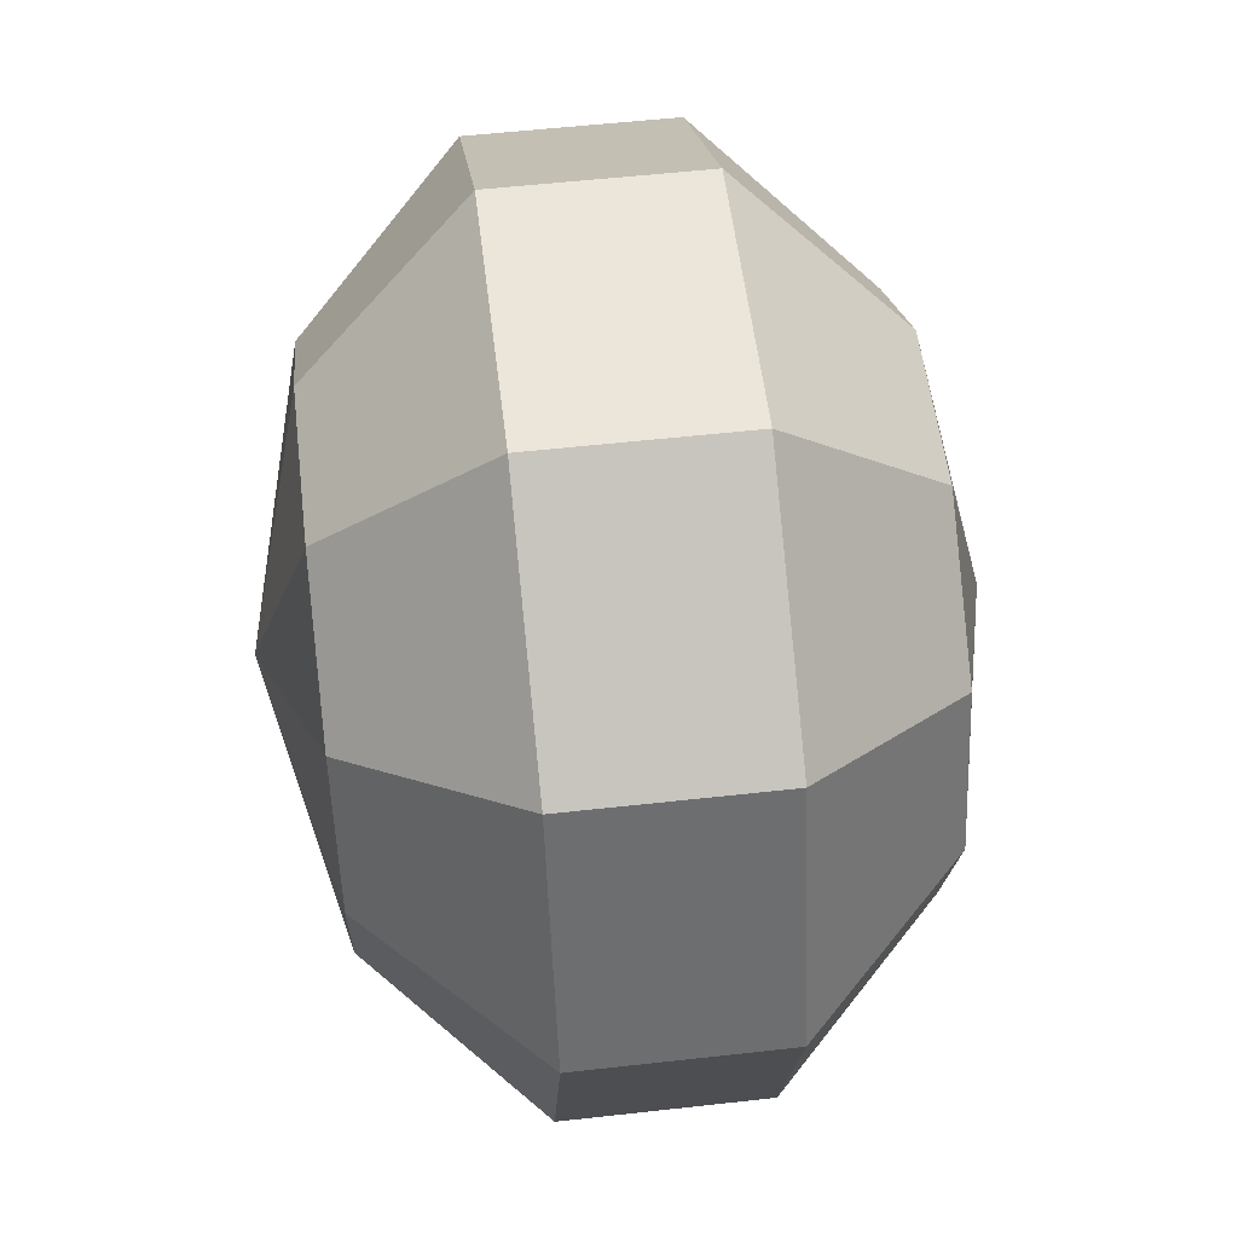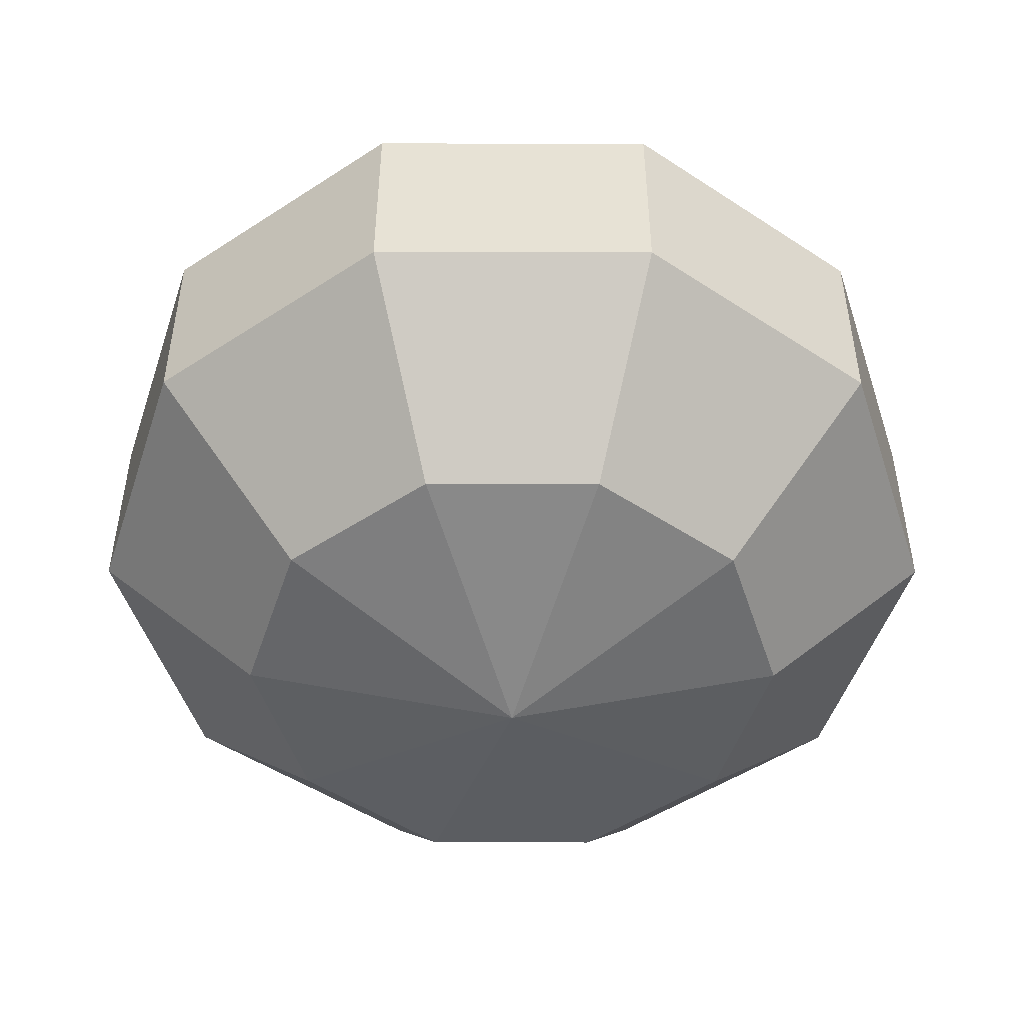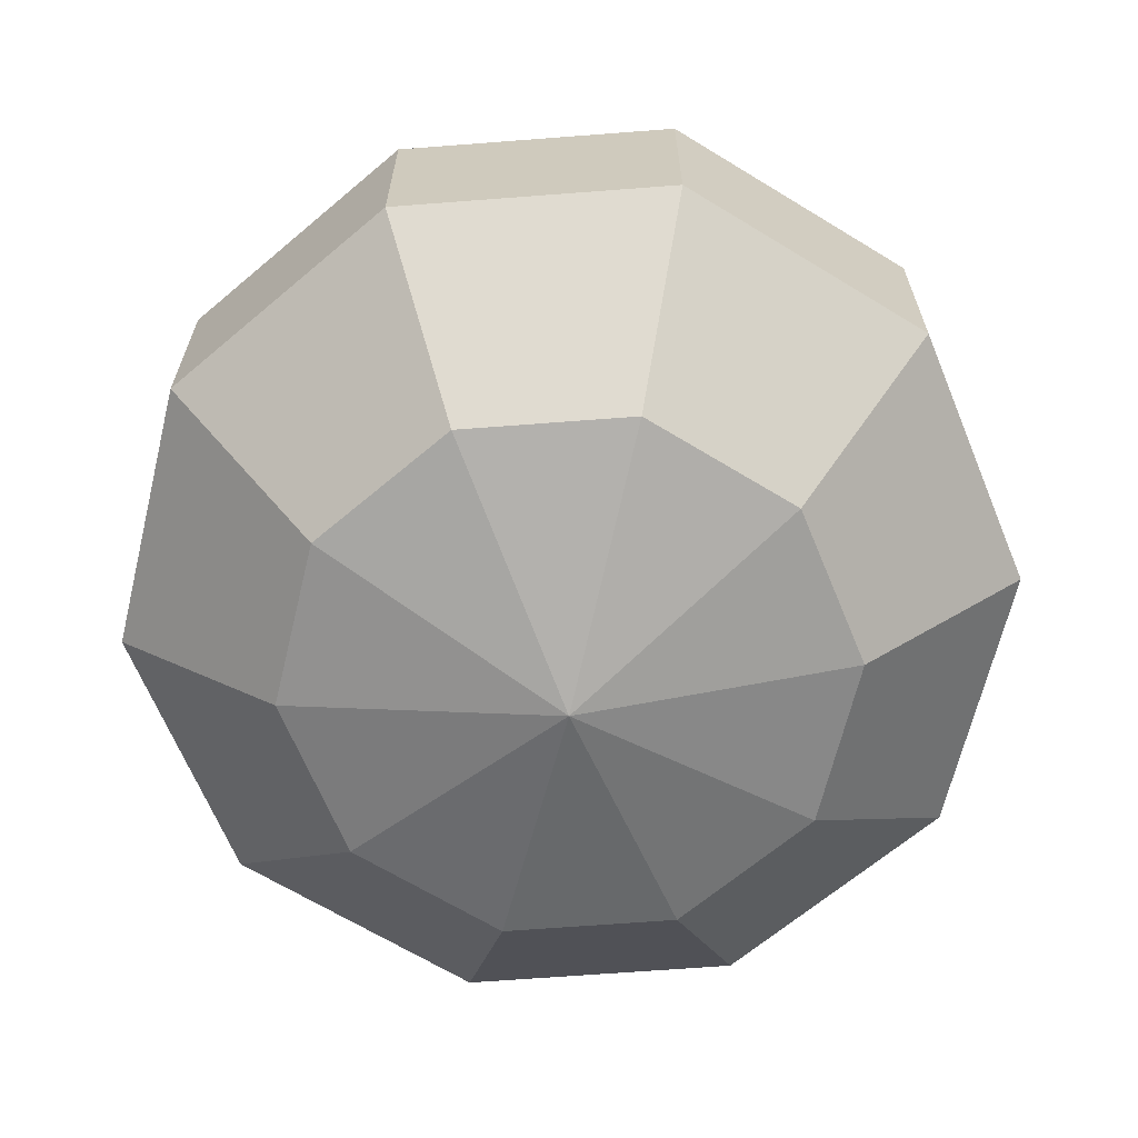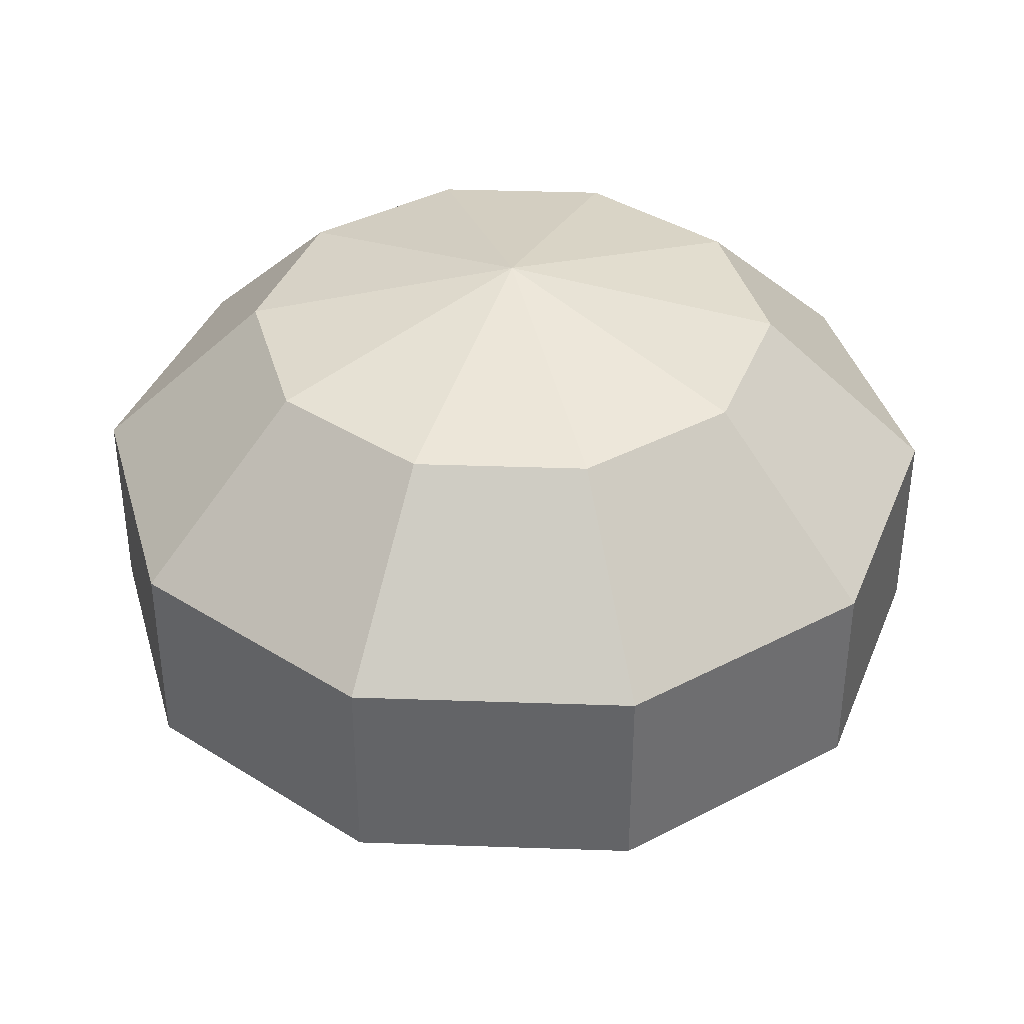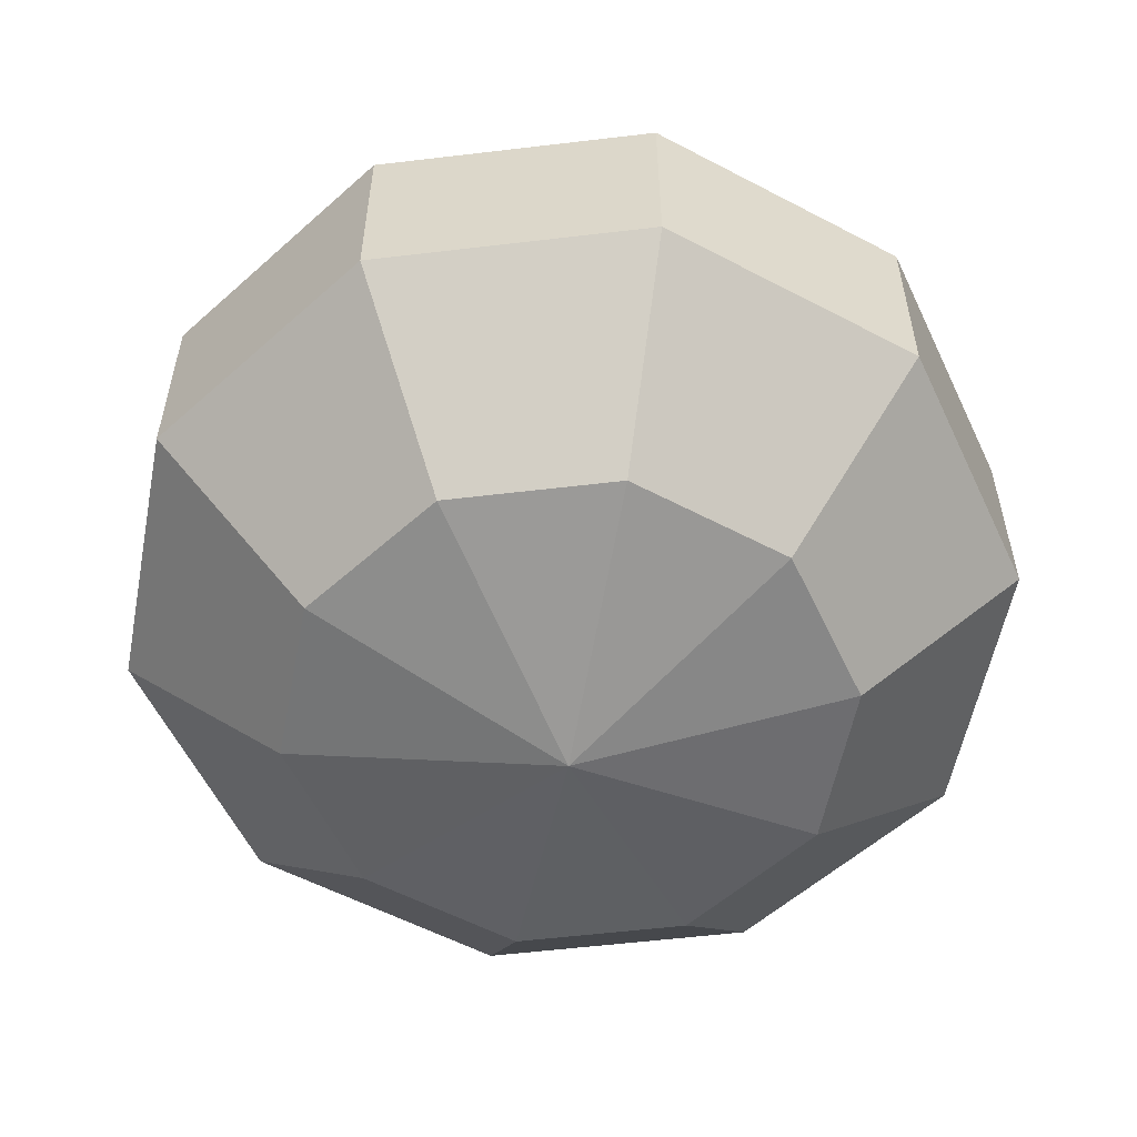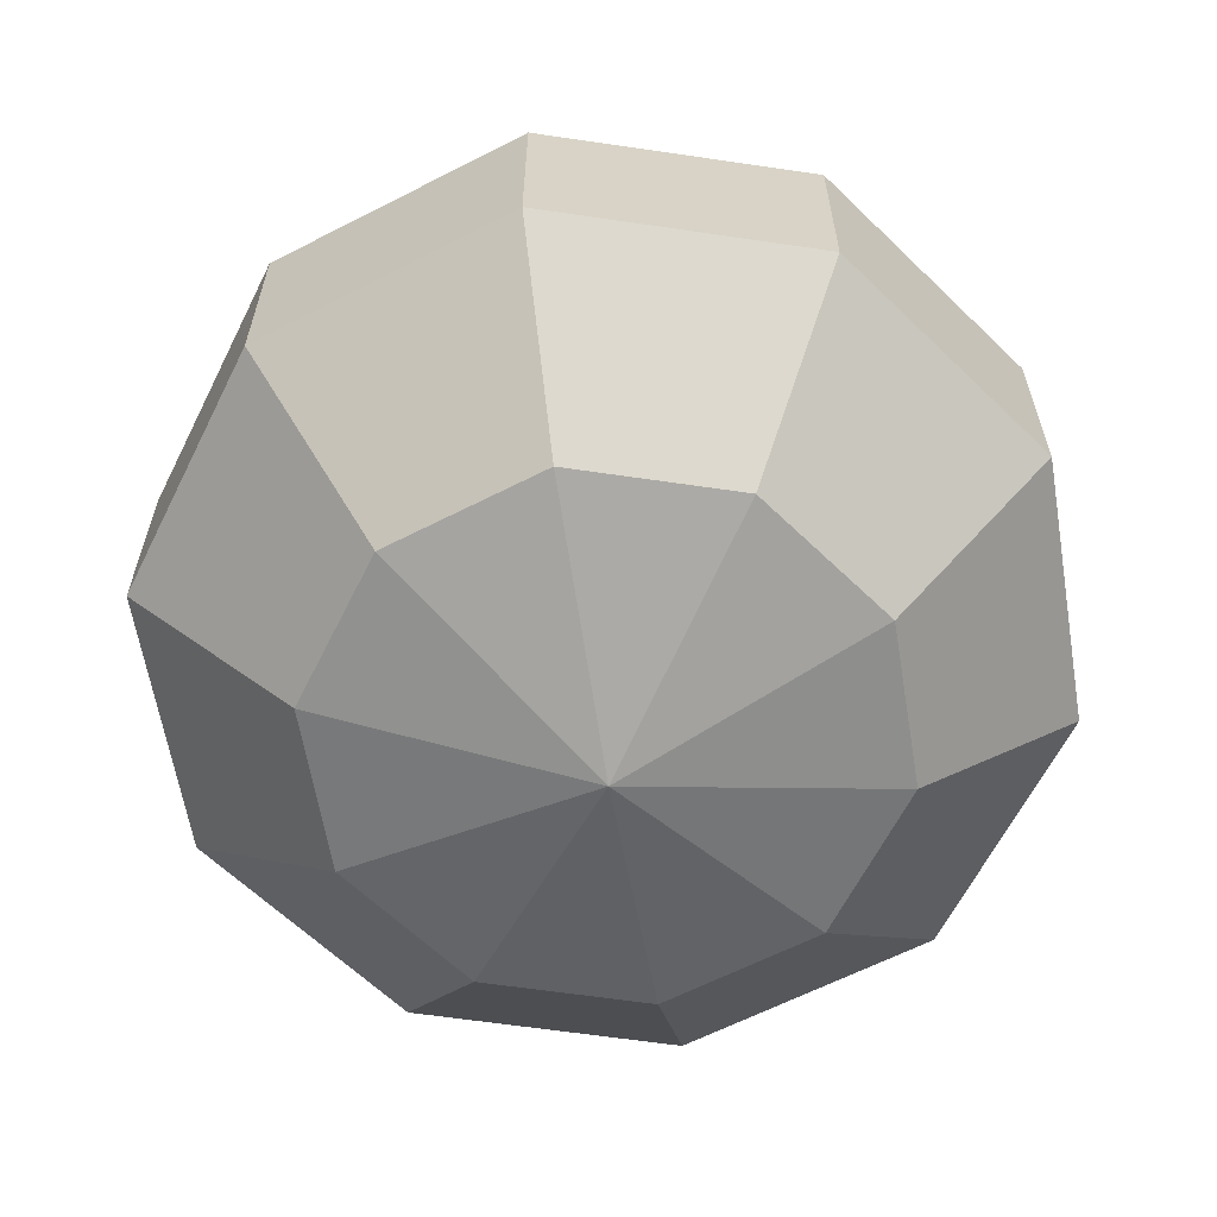
<metadata>
{"format":"obj","ext":"obj","renderer":"f3d","projection":"perspective","resolution":1024,"background":"white","views":[{"elev":54.4,"azim":-96.8,"up":"+Z"},{"elev":-49.6,"azim":-144.1,"up":"+Y"},{"elev":-65.9,"azim":-67.6,"up":"+Y"},{"elev":38.5,"azim":-33.5,"up":"+Y"},{"elev":-56.3,"azim":-100.9,"up":"+Y"},{"elev":-62.4,"azim":-80.5,"up":"+Y"}]}
</metadata>
<code>
g default
v 0.7133 -0.8495 -0.5182
v 0.2725 -0.8495 -0.8385
v -0.2725 -0.8495 -0.8385
v -0.7133 -0.8495 -0.5182
v -0.8817 -0.8495 0
v -0.7133 -0.8495 0.5182
v -0.2725 -0.8495 0.8385
v 0.2725 -0.8495 0.8385
v 0.7133 -0.8495 0.5182
v 0.8817 -0.8495 0
v 1.154 -0.3245 -0.8385
v 0.4408 -0.3245 -1.357
v -0.4408 -0.3245 -1.357
v -1.154 -0.3245 -0.8385
v -1.427 -0.3245 0
v -1.154 -0.3245 0.8385
v -0.4408 -0.3245 1.357
v 0.4408 -0.3245 1.357
v 1.154 -0.3245 0.8385
v 1.427 -0.3245 0
v 1.154 0.3245 -0.8385
v 0.4408 0.3245 -1.357
v -0.4408 0.3245 -1.357
v -1.154 0.3245 -0.8385
v -1.427 0.3245 0
v -1.154 0.3245 0.8385
v -0.4408 0.3245 1.357
v 0.4408 0.3245 1.357
v 1.154 0.3245 0.8385
v 1.427 0.3245 0
v 0.7133 0.8495 -0.5182
v 0.2725 0.8495 -0.8385
v -0.2725 0.8495 -0.8385
v -0.7133 0.8495 -0.5182
v -0.8817 0.8495 0
v -0.7133 0.8495 0.5182
v -0.2725 0.8495 0.8385
v 0.2725 0.8495 0.8385
v 0.7133 0.8495 0.5182
v 0.8817 0.8495 0
v 0 -1.05 0
v 0 1.05 0
g joint__right_shoulder
f 1 2 12 11
f 2 3 13 12
f 3 4 14 13
f 4 5 15 14
f 5 6 16 15
f 6 7 17 16
f 7 8 18 17
f 8 9 19 18
f 9 10 20 19
f 10 1 11 20
f 11 12 22 21
f 12 13 23 22
f 13 14 24 23
f 14 15 25 24
f 15 16 26 25
f 16 17 27 26
f 17 18 28 27
f 18 19 29 28
f 19 20 30 29
f 20 11 21 30
f 21 22 32 31
f 22 23 33 32
f 23 24 34 33
f 24 25 35 34
f 25 26 36 35
f 26 27 37 36
f 27 28 38 37
f 28 29 39 38
f 29 30 40 39
f 30 21 31 40
f 2 1 41
f 3 2 41
f 4 3 41
f 5 4 41
f 6 5 41
f 7 6 41
f 8 7 41
f 9 8 41
f 10 9 41
f 1 10 41
f 31 32 42
f 32 33 42
f 33 34 42
f 34 35 42
f 35 36 42
f 36 37 42
f 37 38 42
f 38 39 42
f 39 40 42
f 40 31 42

</code>
